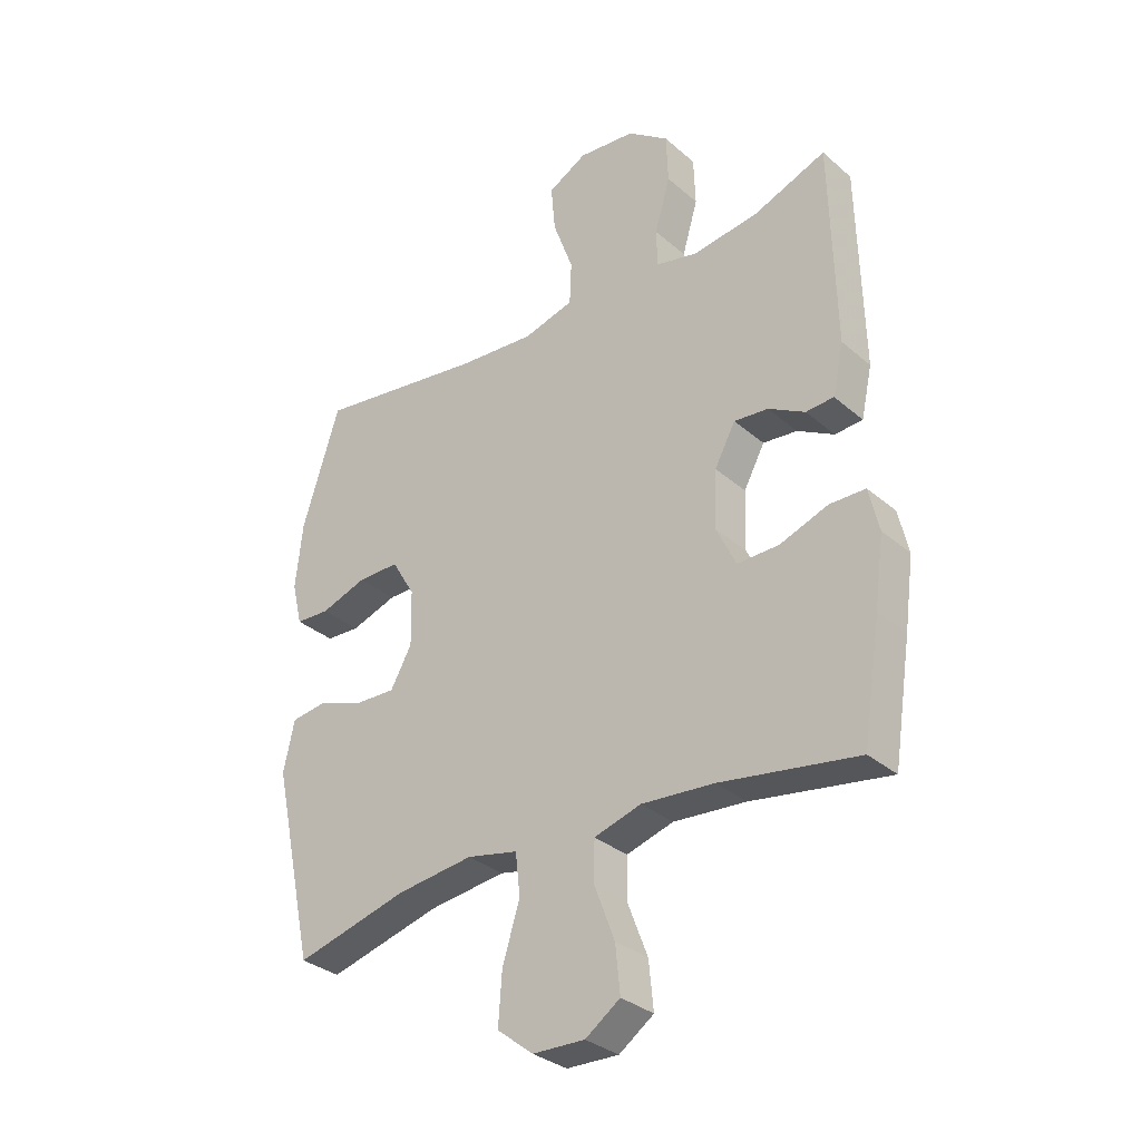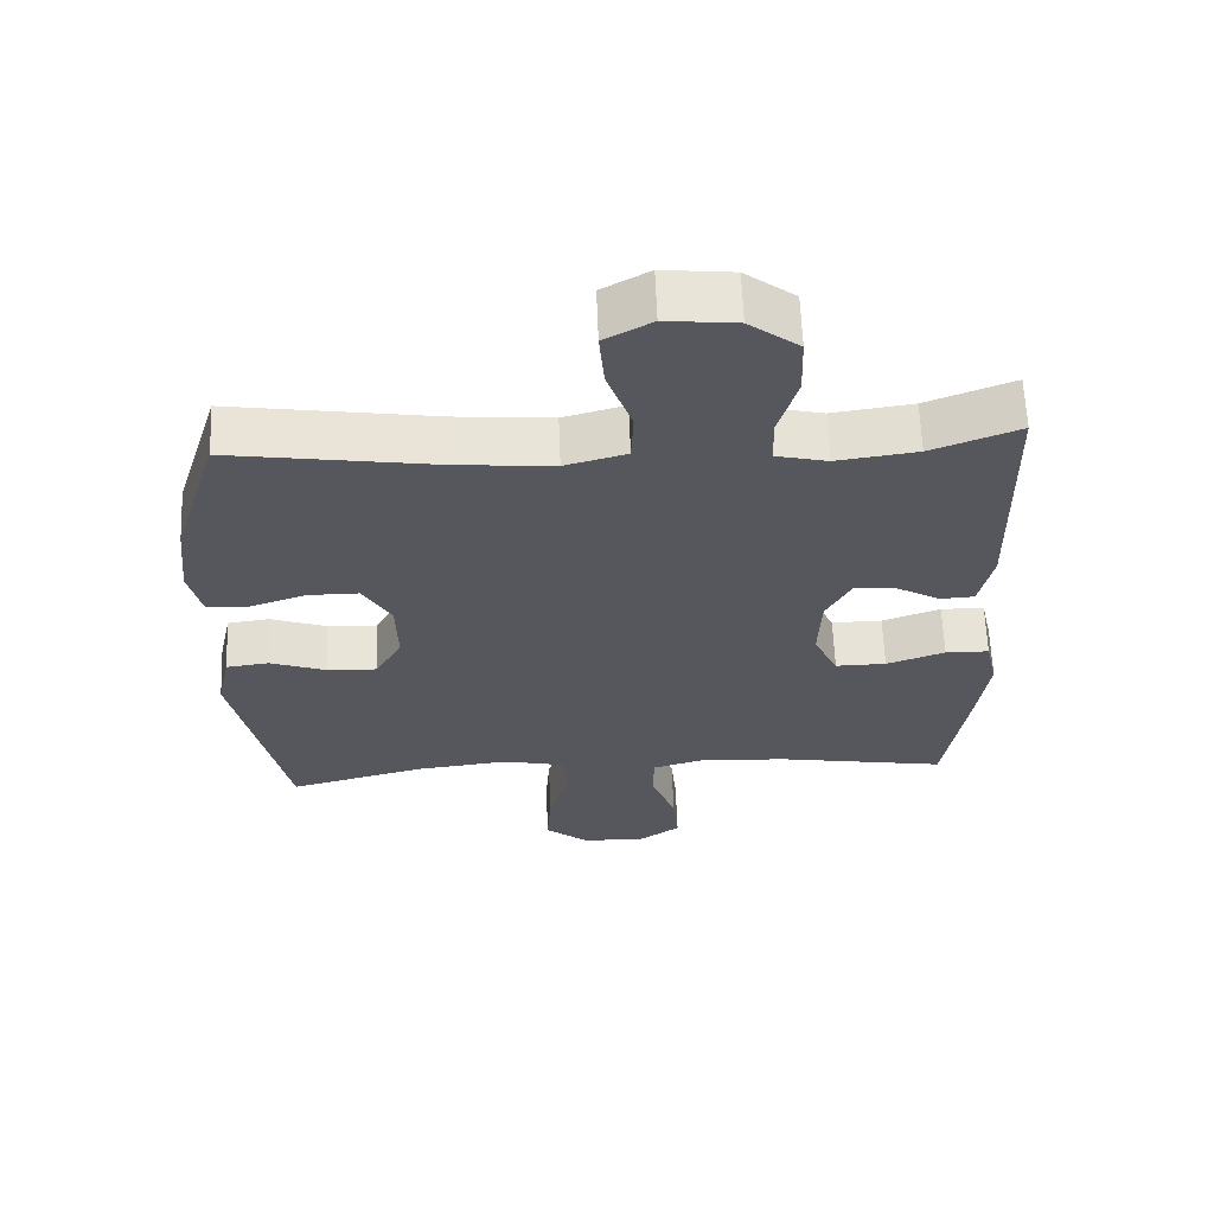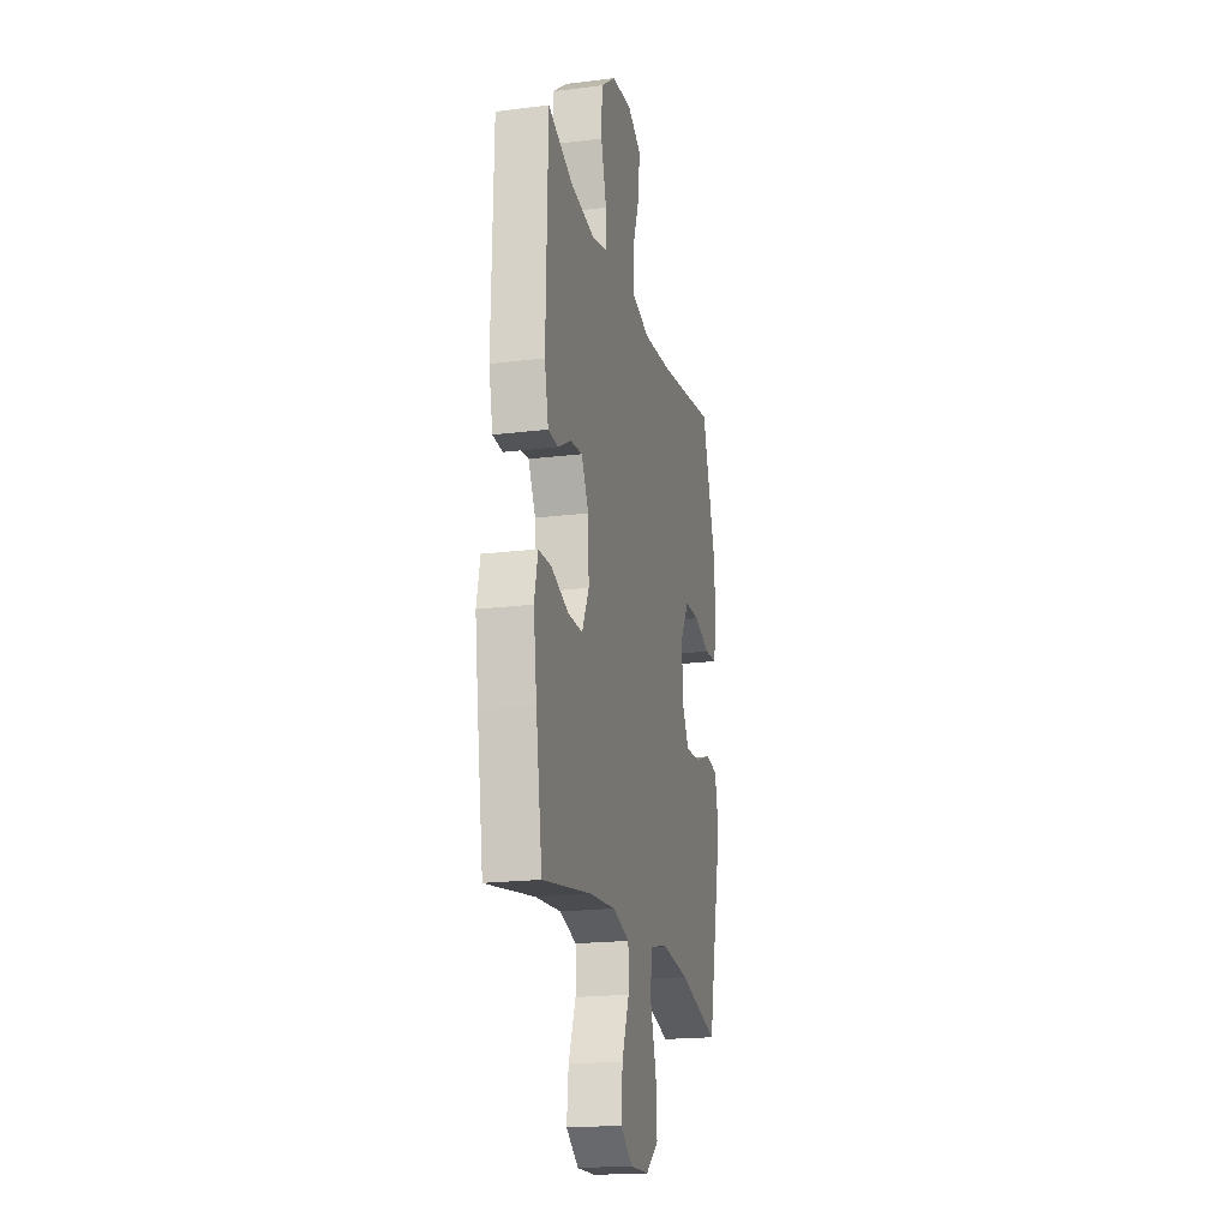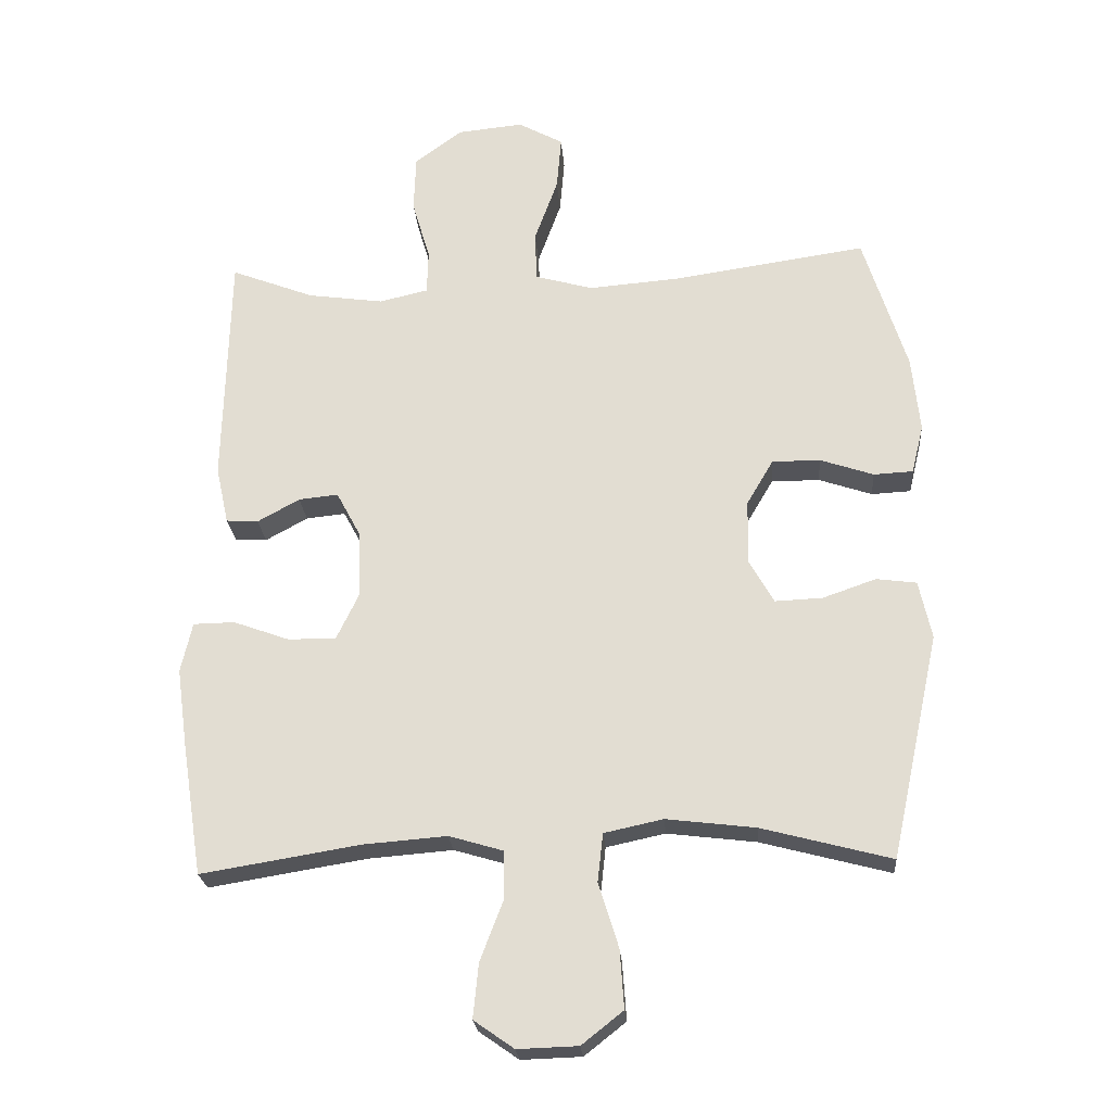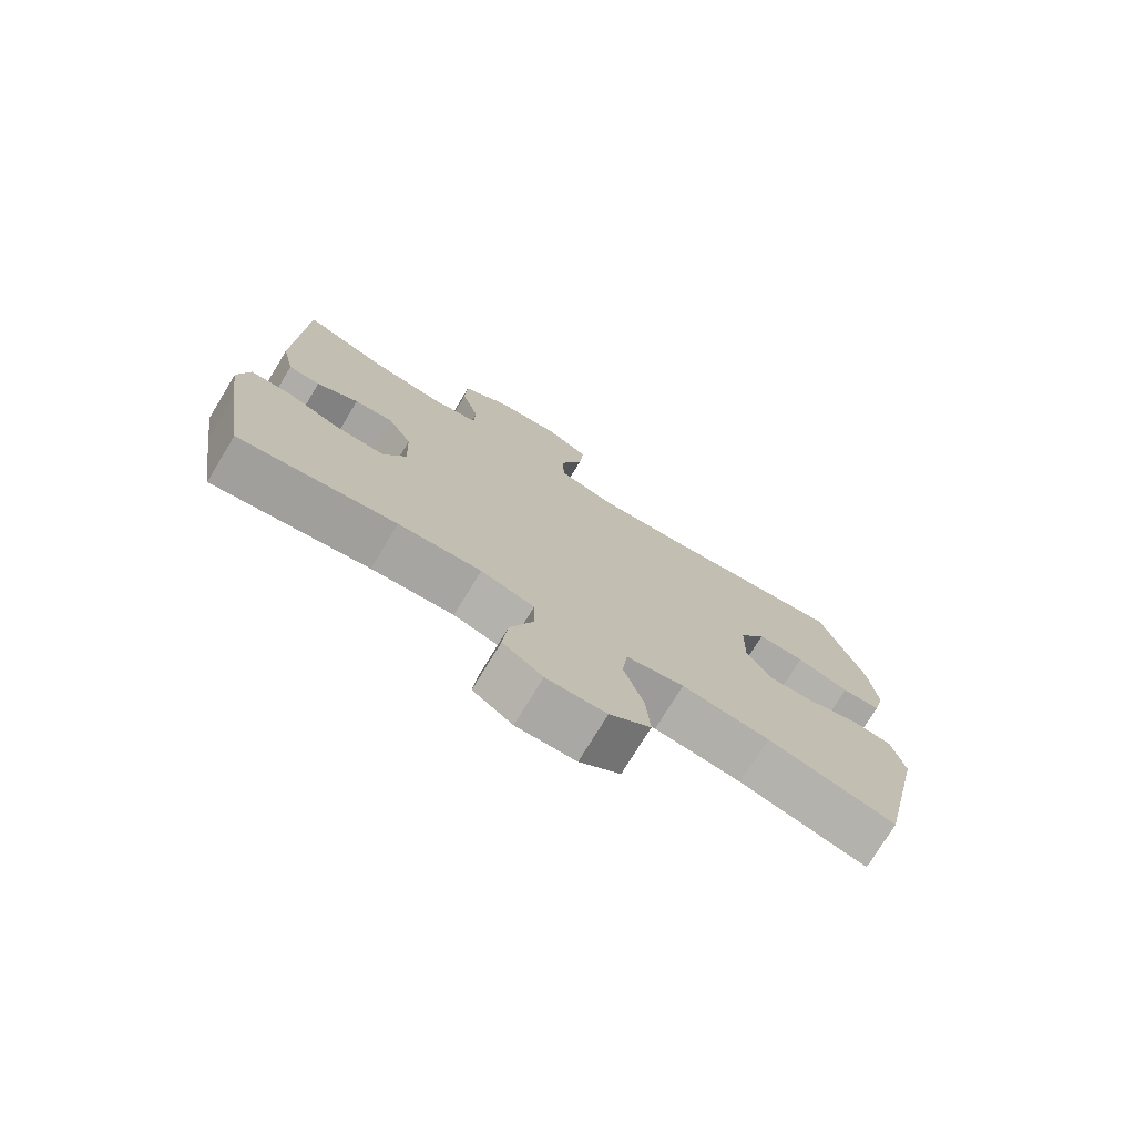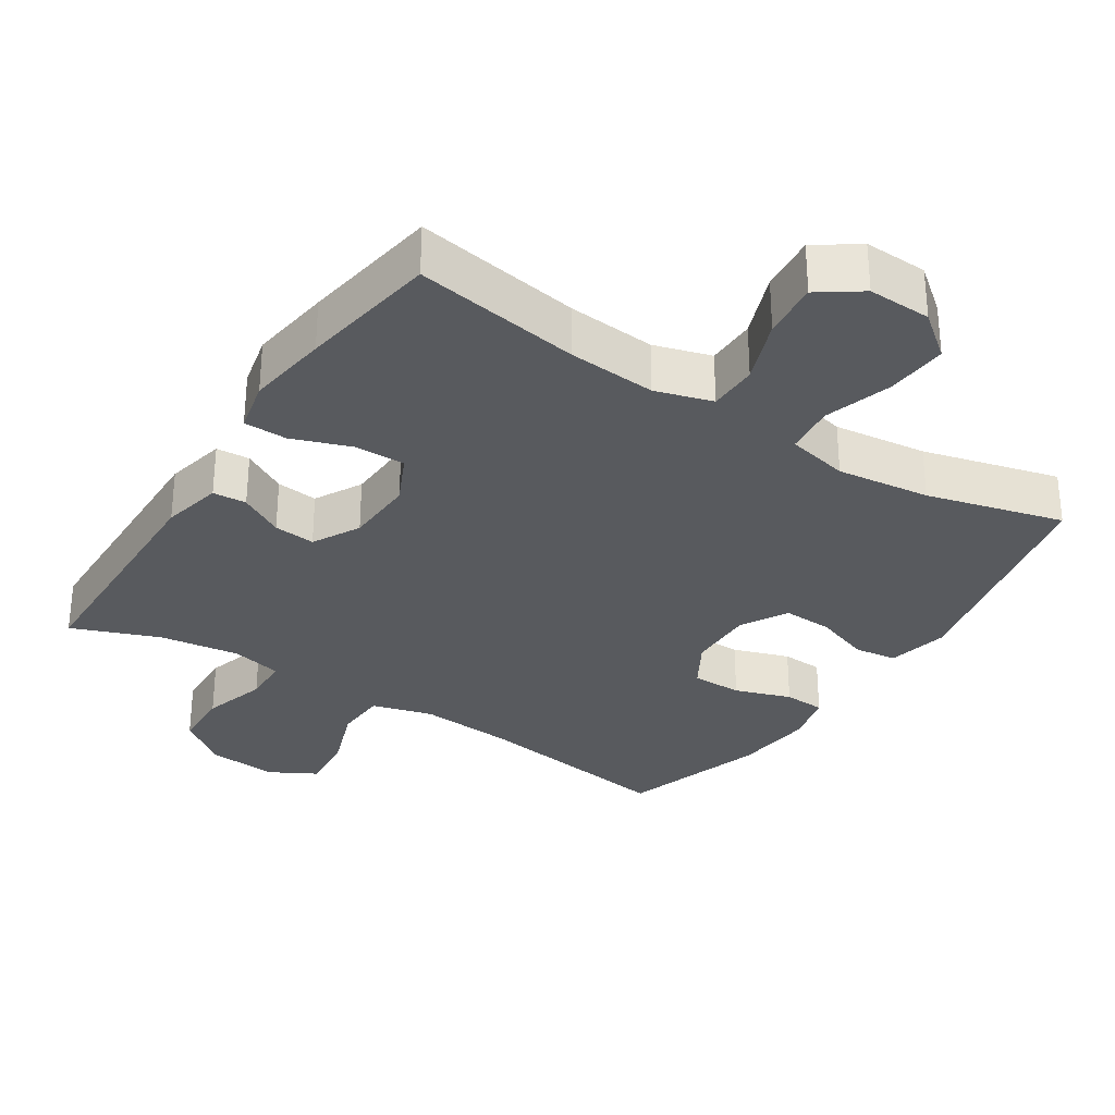
<metadata>
{"format":"obj","ext":"obj","renderer":"f3d","projection":"perspective","resolution":1024,"background":"white","views":[{"elev":-32.3,"azim":40.1,"up":"+Z"},{"elev":62.3,"azim":-2.2,"up":"+Z"},{"elev":-19.5,"azim":103.1,"up":"+Z"},{"elev":-23.8,"azim":-175.7,"up":"+Z"},{"elev":-75.8,"azim":148.6,"up":"+Z"},{"elev":-31.0,"azim":147.0,"up":"+Y"}]}
</metadata>
<code>
v -0.5 0.07 0.5
v -0.209 0.07 0.457
v -0.074 0.07 0.446
v 0.013 0.07 0.47
v 0.016 0.07 0.544
v -0.019 0.07 0.641
v -0.026 0.07 0.722
v 0.041 0.07 0.759
v 0.14 0.07 0.749
v 0.211 0.07 0.696
v 0.214 0.07 0.611
v 0.187 0.07 0.519
v 0.189 0.07 0.453
v 0.262 0.07 0.436
v 0.376 0.07 0.452
v 0.5 0.07 0.5
v 0.508 0.07 0.146
v 0.489 0.07 0.06
v 0.441 0.07 0.057
v 0.378 0.07 0.092
v 0.319 0.07 0.098
v 0.283 0.07 0.031
v 0.279 0.07 -0.069
v 0.313 0.07 -0.14
v 0.385 0.07 -0.139
v 0.468 0.07 -0.109
v 0.53 0.07 -0.11
v 0.547 0.07 -0.185
v 0.531 0.07 -0.302
v 0.5 0.07 -0.5
v 0.263 0.07 -0.461
v 0.138 0.07 -0.451
v 0.057 0.07 -0.475
v 0.056 0.07 -0.545
v 0.091 0.07 -0.637
v 0.099 0.07 -0.718
v 0.039 0.07 -0.76
v -0.051 0.07 -0.757
v -0.113 0.07 -0.708
v -0.107 0.07 -0.621
v -0.077 0.07 -0.524
v -0.085 0.07 -0.452
v -0.173 0.07 -0.433
v -0.306 0.07 -0.449
v -0.5 0.07 -0.5
v -0.573 0.07 -0.164
v -0.554 0.07 -0.077
v -0.494 0.07 -0.069
v -0.414 0.07 -0.097
v -0.343 0.07 -0.1
v -0.306 0.07 -0.034
v -0.308 0.07 0.062
v -0.348 0.07 0.13
v -0.42 0.07 0.13
v -0.5 0.07 0.103
v -0.559 0.07 0.106
v -0.577 0.07 0.18
v -0.565 0.07 0.294
v -0.5 0 0.5
v -0.209 0 0.457
v -0.074 0 0.446
v 0.013 0 0.47
v 0.016 0 0.544
v -0.019 0 0.641
v -0.026 0 0.722
v 0.041 0 0.759
v 0.14 0 0.749
v 0.211 0 0.696
v 0.214 0 0.611
v 0.187 0 0.519
v 0.189 0 0.453
v 0.262 0 0.436
v 0.376 0 0.452
v 0.5 0 0.5
v 0.508 0 0.146
v 0.489 0 0.06
v 0.441 0 0.057
v 0.378 0 0.092
v 0.319 0 0.098
v 0.283 0 0.031
v 0.279 0 -0.069
v 0.313 0 -0.14
v 0.385 0 -0.139
v 0.468 0 -0.109
v 0.53 0 -0.11
v 0.547 0 -0.185
v 0.531 0 -0.302
v 0.5 0 -0.5
v 0.263 0 -0.461
v 0.138 0 -0.451
v 0.057 0 -0.475
v 0.056 0 -0.545
v 0.091 0 -0.637
v 0.099 0 -0.718
v 0.039 0 -0.76
v -0.051 0 -0.757
v -0.113 0 -0.708
v -0.107 0 -0.621
v -0.077 0 -0.524
v -0.085 0 -0.452
v -0.173 0 -0.433
v -0.306 0 -0.449
v -0.5 0 -0.5
v -0.573 0 -0.164
v -0.554 0 -0.077
v -0.494 0 -0.069
v -0.414 0 -0.097
v -0.343 0 -0.1
v -0.306 0 -0.034
v -0.308 0 0.062
v -0.348 0 0.13
v -0.42 0 0.13
v -0.5 0 0.103
v -0.559 0 0.106
v -0.577 0 0.18
v -0.565 0 0.294
f 58 1 2
f 57 58 2
f 56 57 2
f 55 56 2
f 54 55 2
f 53 54 2 3
f 52 53 3 4
f 51 52 4
f 50 51 4
f 47 48 49
f 46 47 49
f 45 46 49
f 44 45 49
f 43 44 49 50
f 42 43 50 4
f 39 40 41
f 38 39 41
f 37 38 41
f 36 37 41
f 35 36 41
f 34 35 41
f 41 42 4
f 34 41 4
f 33 34 4
f 29 30 31
f 28 29 31
f 27 28 31
f 26 27 31
f 25 26 31
f 24 25 31 32
f 32 33 4
f 24 32 4
f 23 24 4
f 18 19 20
f 17 18 20
f 16 17 20
f 15 16 20
f 14 15 20 21
f 13 14 21 22
f 10 11 12
f 9 10 12
f 8 9 12
f 7 8 12
f 6 7 12
f 5 6 12
f 5 12 13
f 13 22 23
f 5 13 23
f 4 5 23
f 60 59 116
f 60 116 115
f 60 115 114
f 60 114 113
f 60 113 112
f 61 60 112 111
f 62 61 111 110
f 62 110 109
f 62 109 108
f 107 106 105
f 107 105 104
f 107 104 103
f 107 103 102
f 108 107 102 101
f 62 108 101 100
f 99 98 97
f 99 97 96
f 99 96 95
f 99 95 94
f 99 94 93
f 99 93 92
f 62 100 99
f 62 99 92
f 62 92 91
f 89 88 87
f 89 87 86
f 89 86 85
f 89 85 84
f 89 84 83
f 90 89 83 82
f 62 91 90
f 62 90 82
f 62 82 81
f 78 77 76
f 78 76 75
f 78 75 74
f 78 74 73
f 79 78 73 72
f 80 79 72 71
f 70 69 68
f 70 68 67
f 70 67 66
f 70 66 65
f 70 65 64
f 70 64 63
f 71 70 63
f 81 80 71
f 81 71 63
f 81 63 62
f 1 59 60 2
f 2 60 61 3
f 3 61 62 4
f 4 62 63 5
f 5 63 64 6
f 6 64 65 7
f 7 65 66 8
f 8 66 67 9
f 9 67 68 10
f 10 68 69 11
f 11 69 70 12
f 12 70 71 13
f 13 71 72 14
f 14 72 73 15
f 15 73 74 16
f 16 74 75 17
f 17 75 76 18
f 18 76 77 19
f 19 77 78 20
f 20 78 79 21
f 21 79 80 22
f 22 80 81 23
f 23 81 82 24
f 24 82 83 25
f 25 83 84 26
f 26 84 85 27
f 27 85 86 28
f 28 86 87 29
f 29 87 88 30
f 30 88 89 31
f 31 89 90 32
f 32 90 91 33
f 33 91 92 34
f 34 92 93 35
f 35 93 94 36
f 36 94 95 37
f 37 95 96 38
f 38 96 97 39
f 39 97 98 40
f 40 98 99 41
f 41 99 100 42
f 42 100 101 43
f 43 101 102 44
f 44 102 103 45
f 45 103 104 46
f 46 104 105 47
f 47 105 106 48
f 48 106 107 49
f 49 107 108 50
f 50 108 109 51
f 51 109 110 52
f 52 110 111 53
f 53 111 112 54
f 54 112 113 55
f 55 113 114 56
f 56 114 115 57
f 57 115 116 58
f 58 116 59 1

</code>
